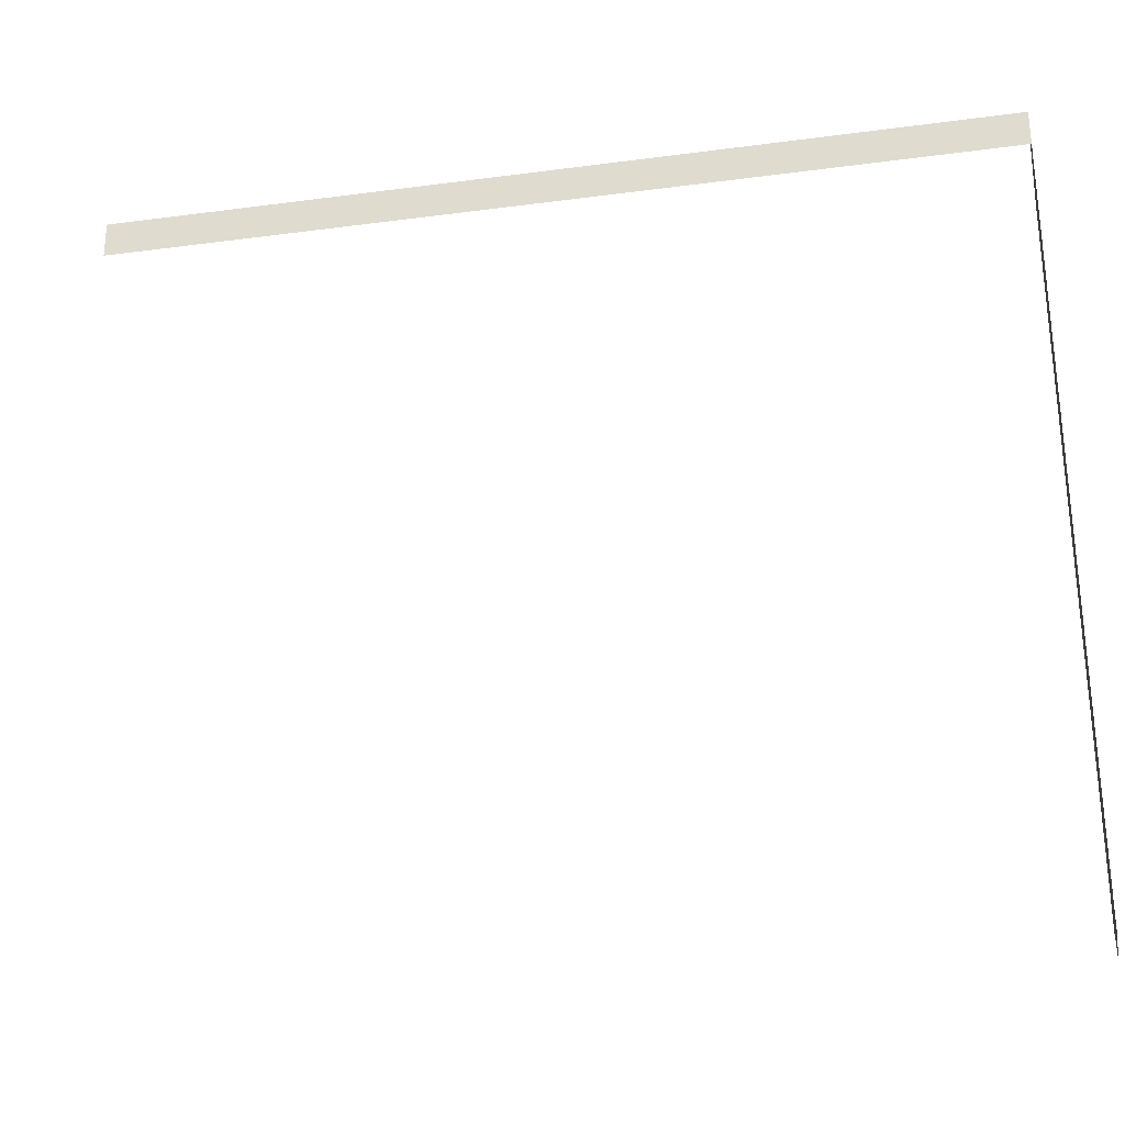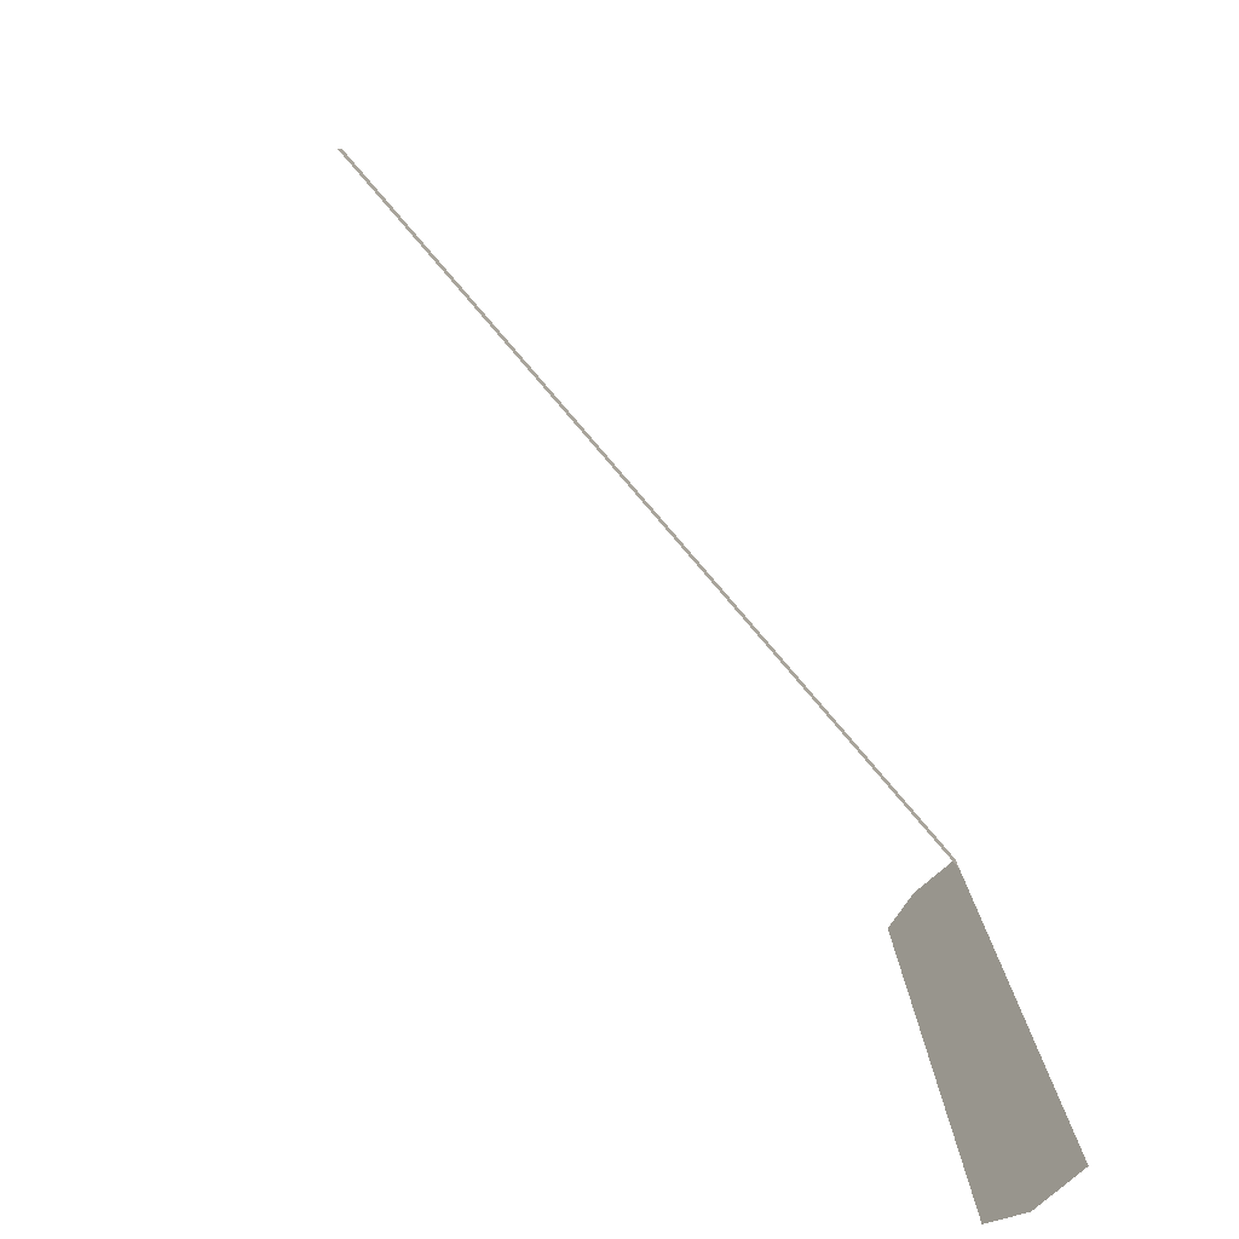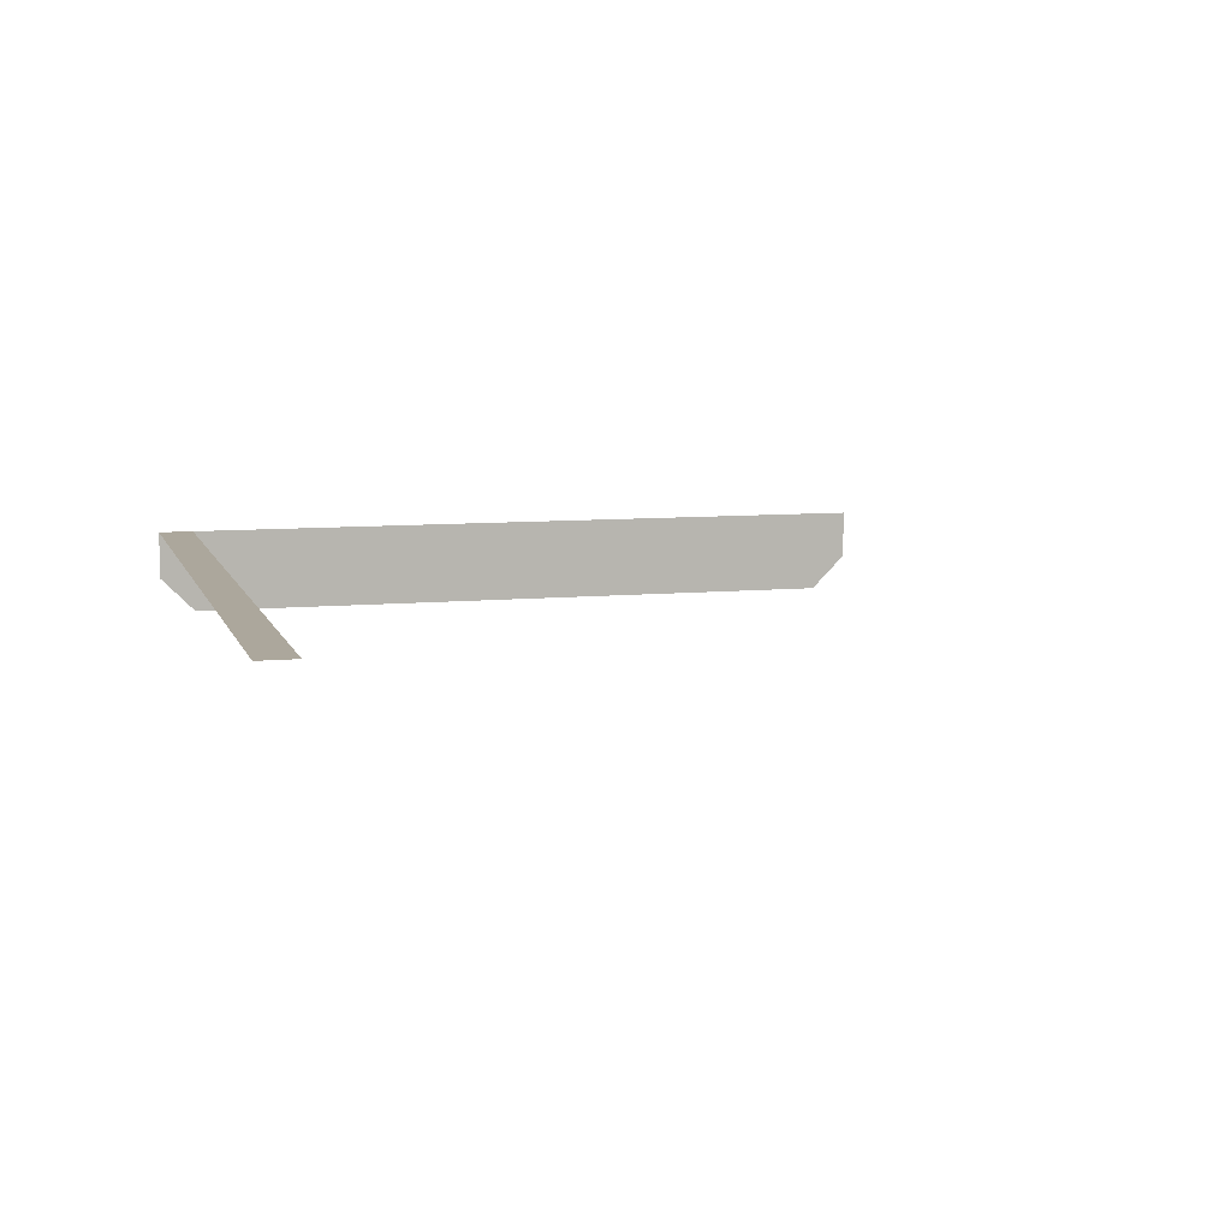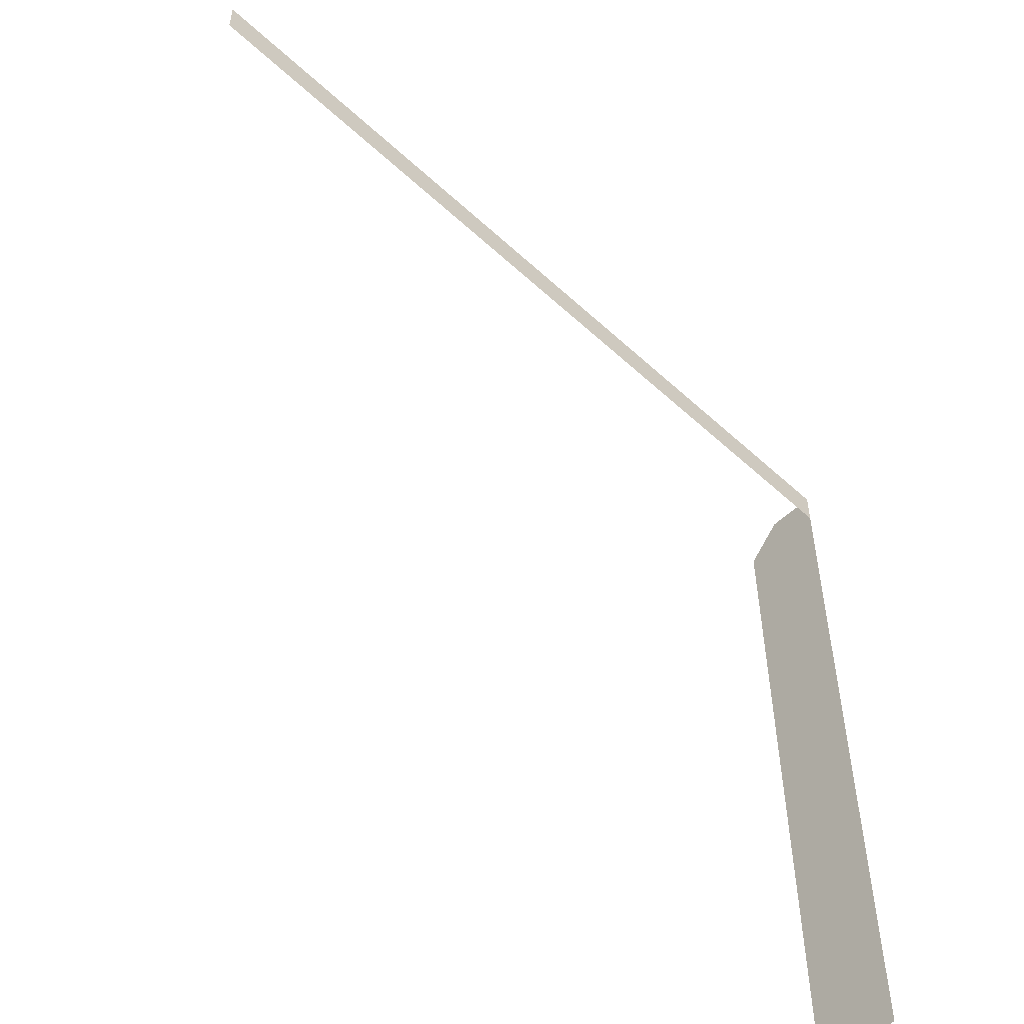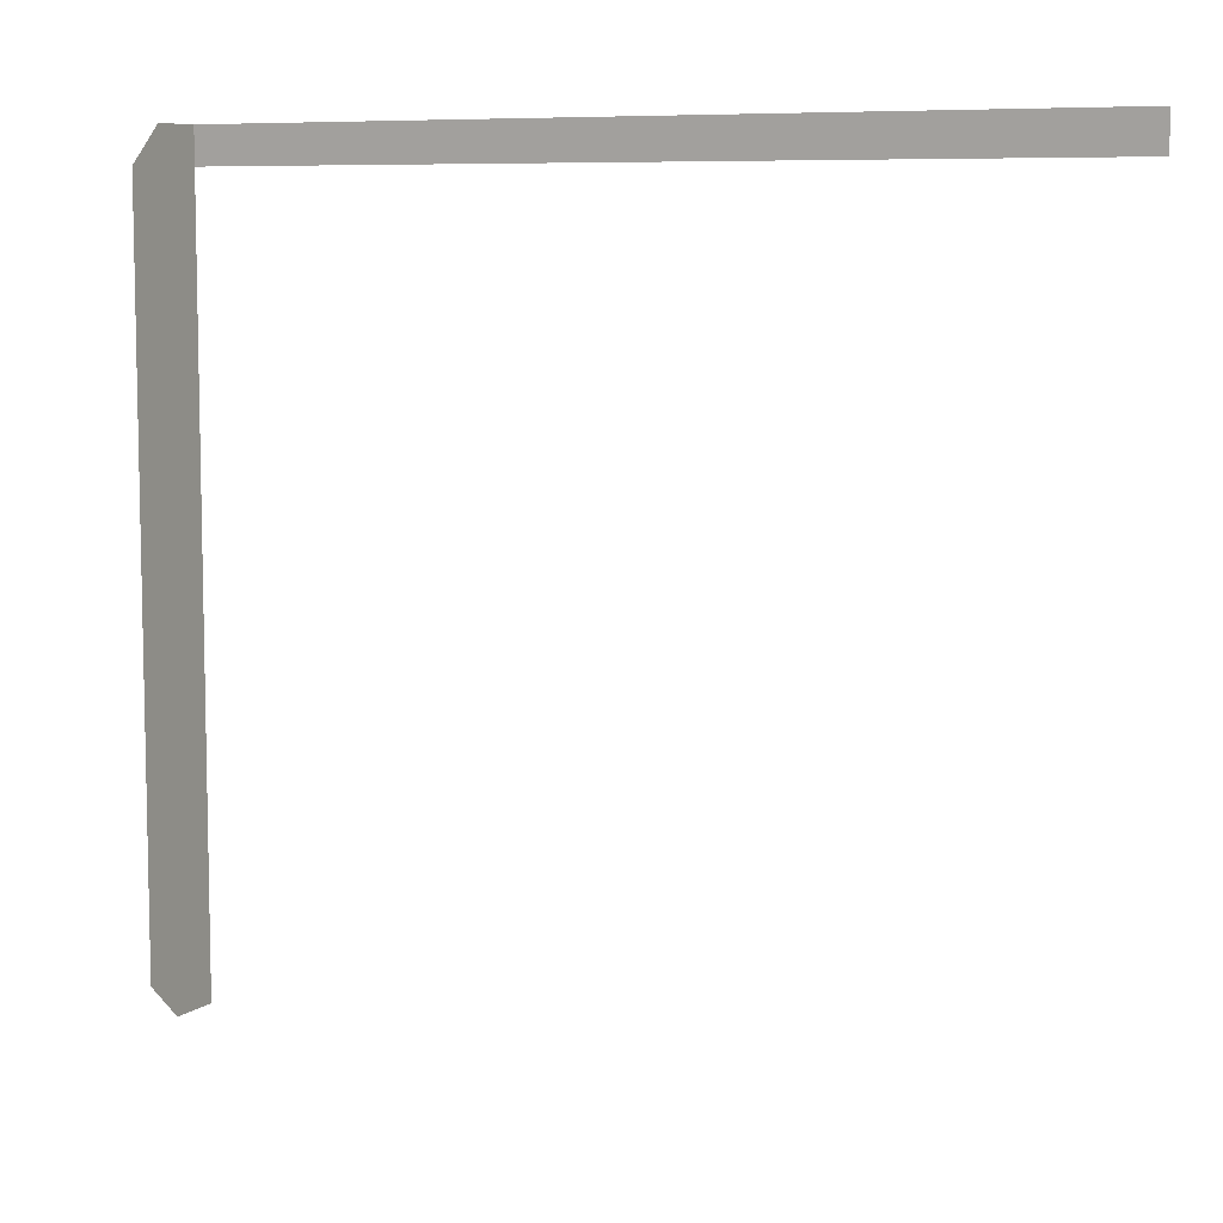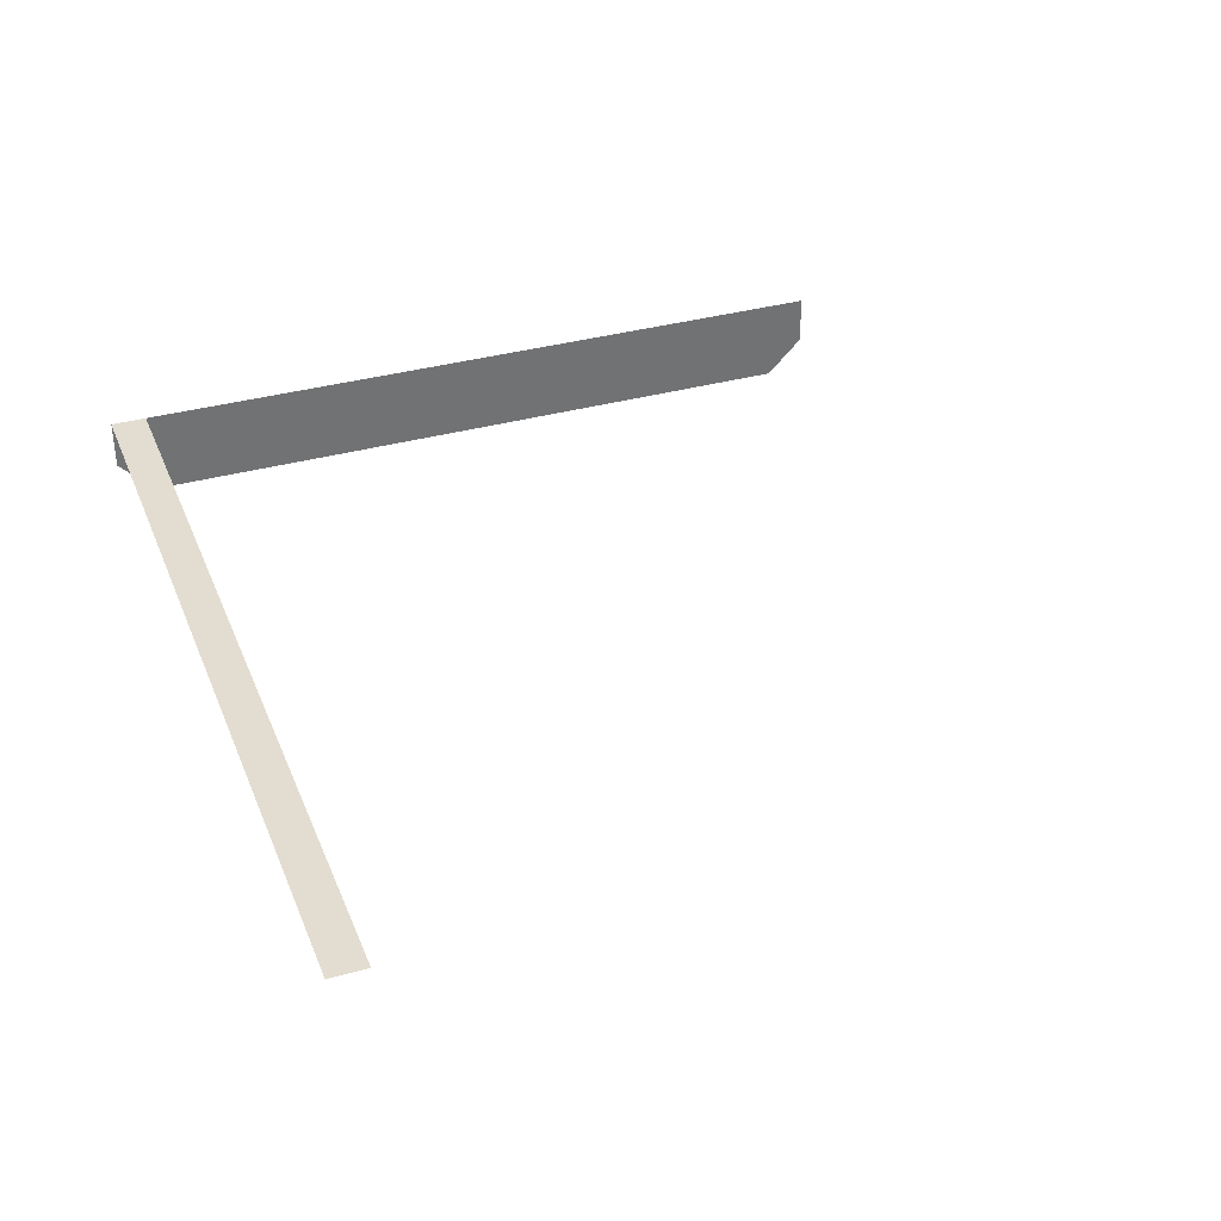
<metadata>
{"format":"obj","ext":"obj","renderer":"f3d","projection":"perspective","resolution":1024,"background":"white","views":[{"elev":-28.8,"azim":-168.7,"up":"+Z"},{"elev":-79.5,"azim":130.6,"up":"+Z"},{"elev":8.4,"azim":74.9,"up":"+Y"},{"elev":-53.3,"azim":135.5,"up":"+Z"},{"elev":7.9,"azim":28.5,"up":"+Z"},{"elev":35.4,"azim":69.7,"up":"+Y"}]}
</metadata>
<code>
o #ID2512
v -0.6722 0.008893 -0.1868
v -0.6331 0.008893 -0.1852
v -0.6331 0.008893 -0.1868
v -0.6722 0.008893 -0.1852
v -0.6722 0.008893 -0.1852
v -0.6722 0.008893 -0.1868
v -0.6331 0.008893 -0.1852
v -0.6331 0.008893 -0.1868
v -0.6722 0.008893 -0.2187
v -0.6722 0.006636 -0.2204
v -0.6722 0.008893 -0.2204
v -0.6722 0.004984 -0.2187
v -0.6722 0.008893 -0.2171
v -0.6722 0.004984 -0.2171
v -0.6722 0.008893 -0.2154
v -0.6722 0.004984 -0.2154
v -0.6722 0.008893 -0.2137
v -0.6722 0.004984 -0.2137
v -0.6722 0.008893 -0.212
v -0.6722 0.004984 -0.212
v -0.6722 0.008893 -0.2103
v -0.6722 0.004984 -0.2103
v -0.6722 0.008893 -0.2087
v -0.6722 0.004984 -0.2087
v -0.6722 0.008893 -0.207
v -0.6722 0.004984 -0.207
v -0.6722 0.008893 -0.2053
v -0.6722 0.004984 -0.2053
v -0.6722 0.008893 -0.2036
v -0.6722 0.004984 -0.2036
v -0.6722 0.008893 -0.2019
v -0.6722 0.004984 -0.2019
v -0.6722 0.008893 -0.2003
v -0.6722 0.004984 -0.2003
v -0.6722 0.008893 -0.1986
v -0.6722 0.004984 -0.1986
v -0.6722 0.008893 -0.1969
v -0.6722 0.004984 -0.1969
v -0.6722 0.008893 -0.1952
v -0.6722 0.004984 -0.1955
v -0.6722 0.004984 -0.1935
v -0.6722 0.008893 -0.1935
v -0.6722 0.008893 -0.1919
v -0.6722 0.004984 -0.1919
v -0.6722 0.008893 -0.1902
v -0.6722 0.004984 -0.1902
v -0.6722 0.008893 -0.1885
v -0.6722 0.004984 -0.1885
v -0.6722 0.008893 -0.1868
v -0.6722 0.004984 -0.1868
v -0.6722 0.006636 -0.1852
v -0.6722 0.008893 -0.1852
v -0.6722 0.008893 -0.1852
v -0.6722 0.008893 -0.1868
v -0.6722 0.006636 -0.1852
v -0.6722 0.004984 -0.1868
v -0.6722 0.004984 -0.1885
v -0.6722 0.008893 -0.1885
v -0.6722 0.004984 -0.1902
v -0.6722 0.008893 -0.1902
v -0.6722 0.004984 -0.1919
v -0.6722 0.008893 -0.1919
v -0.6722 0.004984 -0.1935
v -0.6722 0.008893 -0.1935
v -0.6722 0.008893 -0.1952
v -0.6722 0.004984 -0.1955
v -0.6722 0.004984 -0.1969
v -0.6722 0.008893 -0.1969
v -0.6722 0.004984 -0.1986
v -0.6722 0.008893 -0.1986
v -0.6722 0.004984 -0.2003
v -0.6722 0.008893 -0.2003
v -0.6722 0.004984 -0.2019
v -0.6722 0.008893 -0.2019
v -0.6722 0.004984 -0.2036
v -0.6722 0.008893 -0.2036
v -0.6722 0.004984 -0.2053
v -0.6722 0.008893 -0.2053
v -0.6722 0.004984 -0.207
v -0.6722 0.008893 -0.207
v -0.6722 0.004984 -0.2087
v -0.6722 0.008893 -0.2087
v -0.6722 0.004984 -0.2103
v -0.6722 0.008893 -0.2103
v -0.6722 0.004984 -0.212
v -0.6722 0.008893 -0.212
v -0.6722 0.004984 -0.2137
v -0.6722 0.008893 -0.2137
v -0.6722 0.004984 -0.2154
v -0.6722 0.008893 -0.2154
v -0.6722 0.004984 -0.2171
v -0.6722 0.008893 -0.2171
v -0.6722 0.004984 -0.2187
v -0.6722 0.008893 -0.2187
v -0.6722 0.006636 -0.2204
v -0.6722 0.008893 -0.2204
f 1 2 3
f 2 1 4
f 5 6 7
f 8 7 6
f 9 10 11
f 10 9 12
f 12 9 13
f 12 13 14
f 14 13 15
f 14 15 16
f 16 15 17
f 16 17 18
f 18 17 19
f 18 19 20
f 20 19 21
f 20 21 22
f 22 21 23
f 22 23 24
f 24 23 25
f 24 25 26
f 26 25 27
f 26 27 28
f 28 27 29
f 28 29 30
f 30 29 31
f 30 31 32
f 32 31 33
f 32 33 34
f 34 33 35
f 34 35 36
f 36 35 37
f 36 37 38
f 38 37 39
f 38 39 40
f 40 39 41
f 41 39 42
f 41 42 43
f 41 43 44
f 44 43 45
f 44 45 46
f 46 45 47
f 46 47 48
f 48 47 49
f 48 49 50
f 50 49 51
f 51 49 52
f 53 54 55
f 55 54 56
f 56 54 57
f 54 58 57
f 57 58 59
f 58 60 59
f 59 60 61
f 60 62 61
f 61 62 63
f 62 64 63
f 64 65 63
f 63 65 66
f 66 65 67
f 65 68 67
f 67 68 69
f 68 70 69
f 69 70 71
f 70 72 71
f 71 72 73
f 72 74 73
f 73 74 75
f 74 76 75
f 75 76 77
f 76 78 77
f 77 78 79
f 78 80 79
f 79 80 81
f 80 82 81
f 81 82 83
f 82 84 83
f 83 84 85
f 84 86 85
f 85 86 87
f 86 88 87
f 87 88 89
f 88 90 89
f 89 90 91
f 90 92 91
f 91 92 93
f 92 94 93
f 93 94 95
f 96 95 94

</code>
